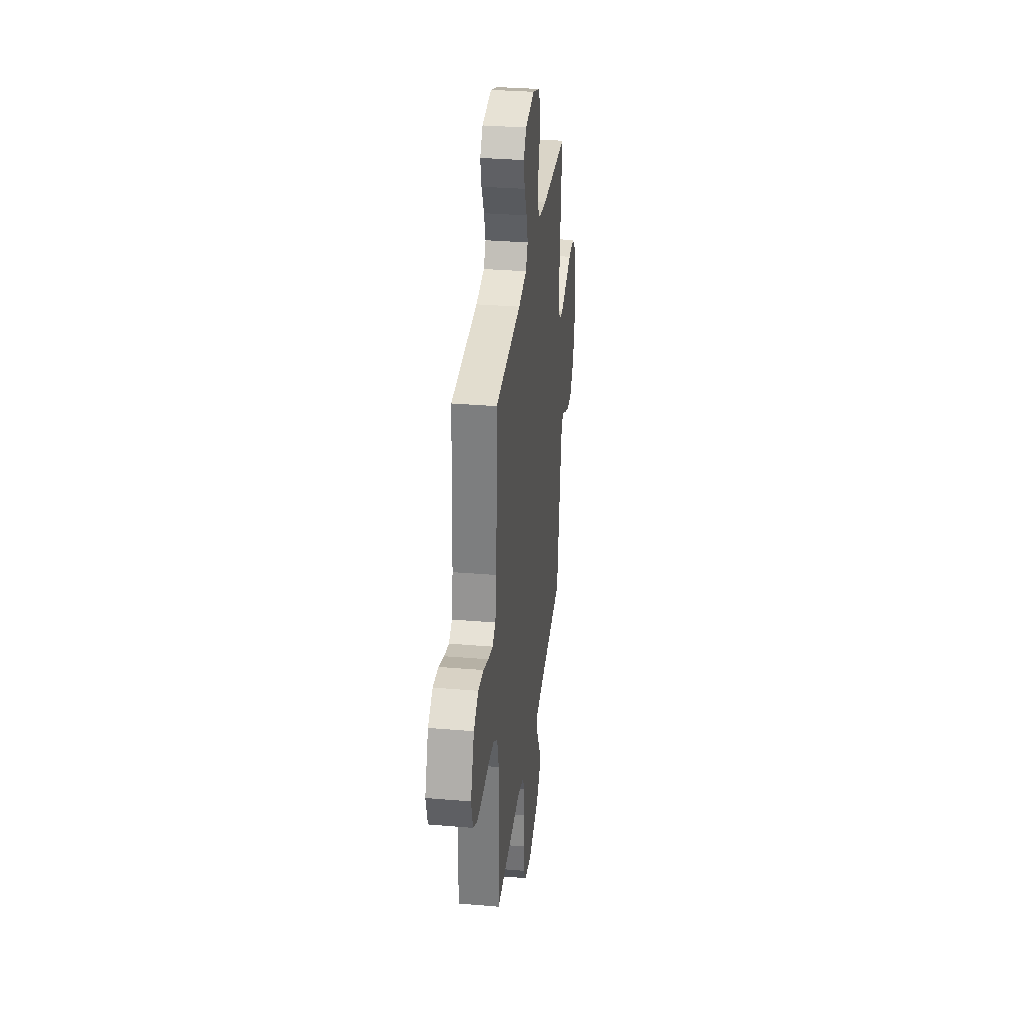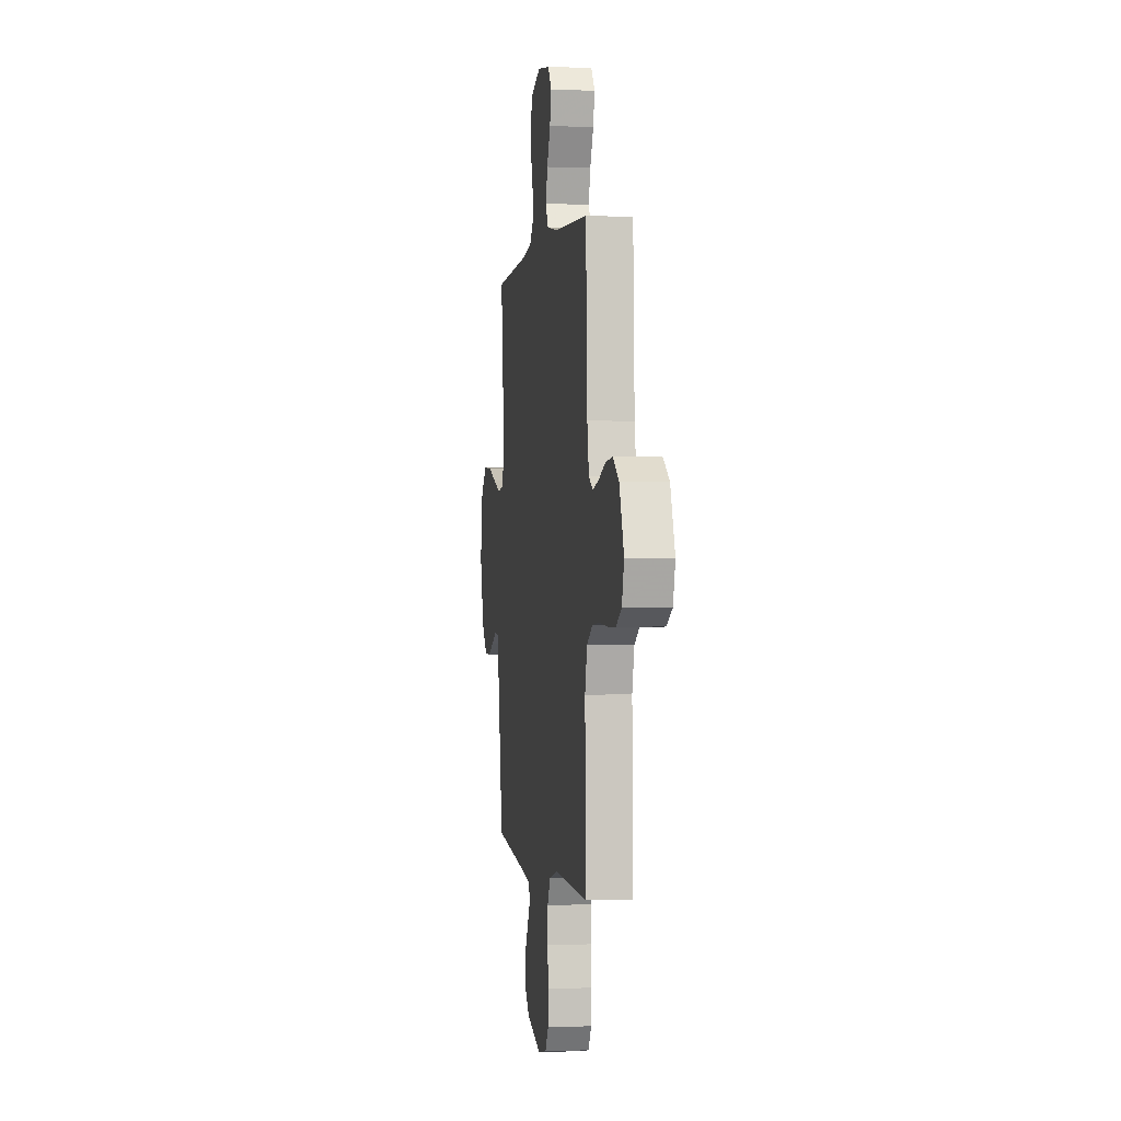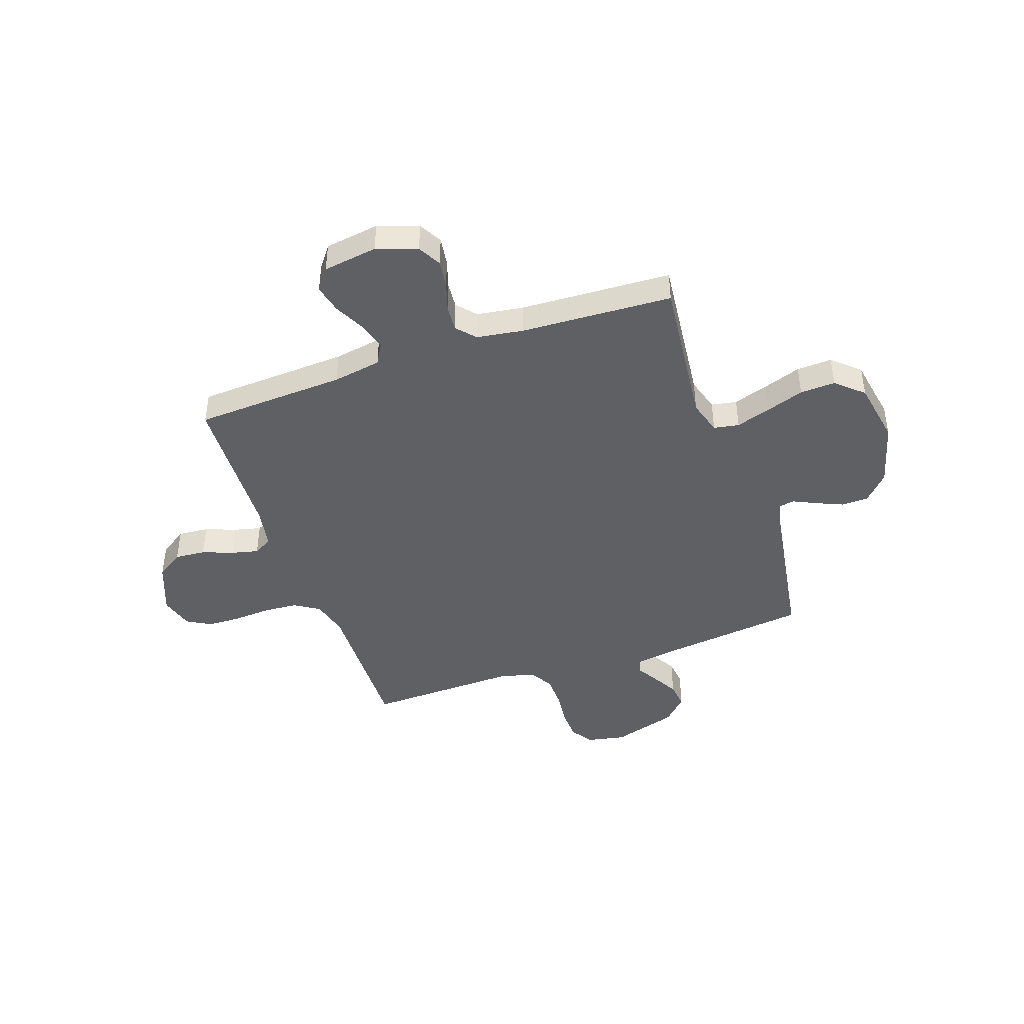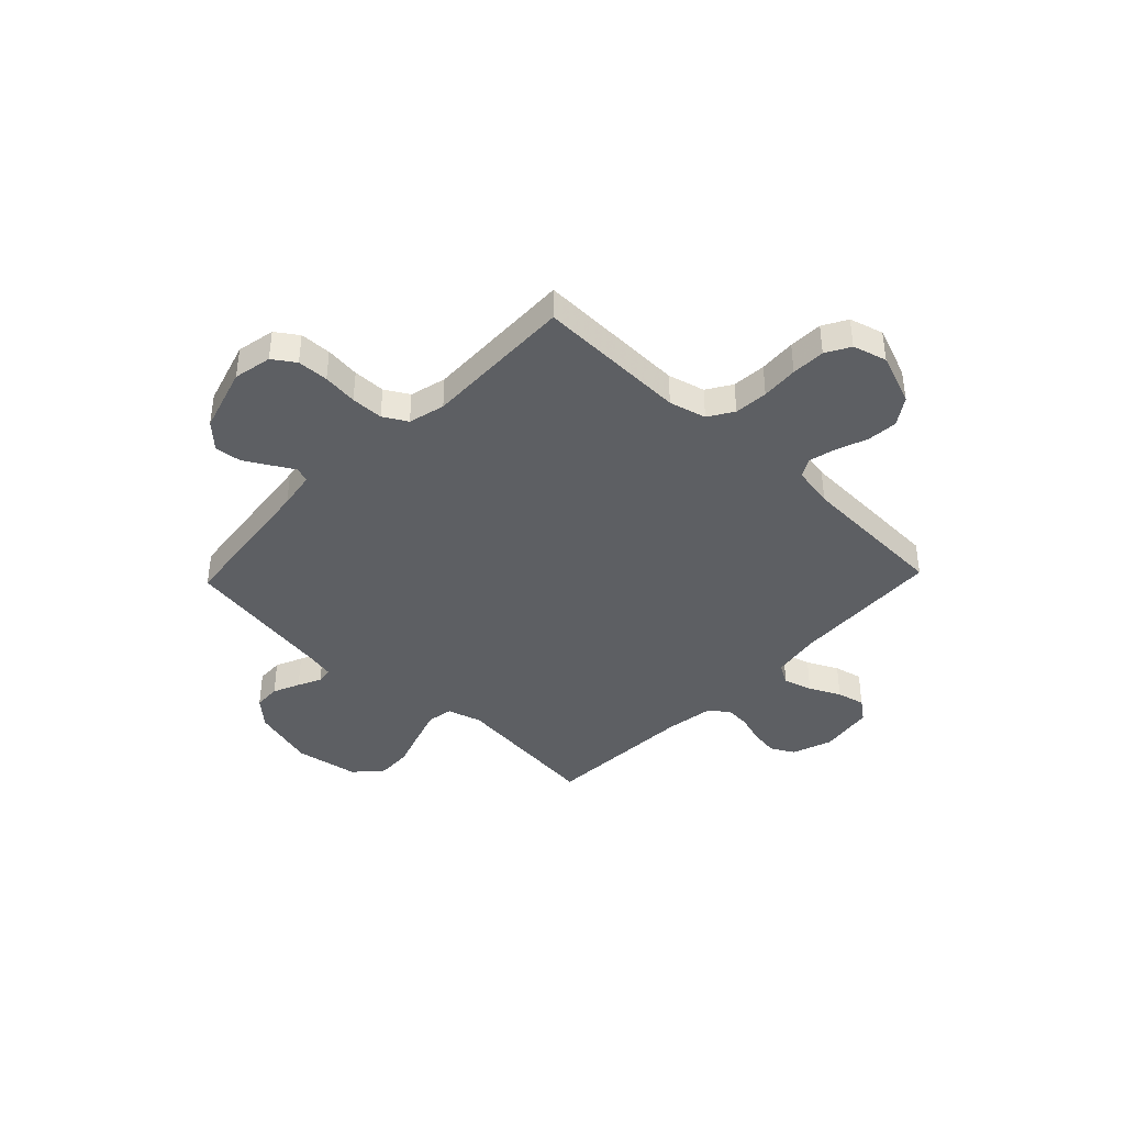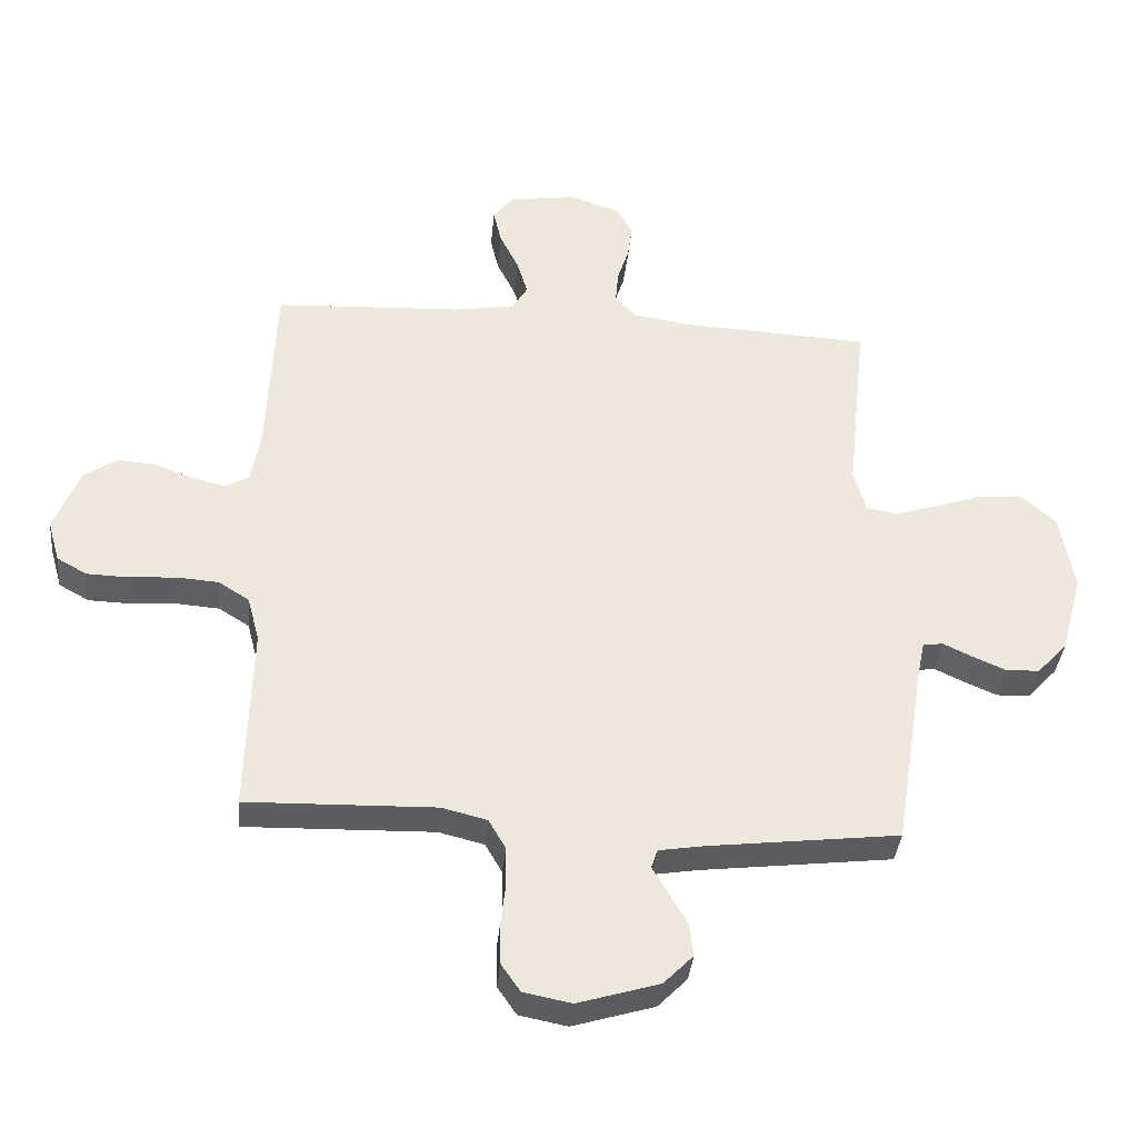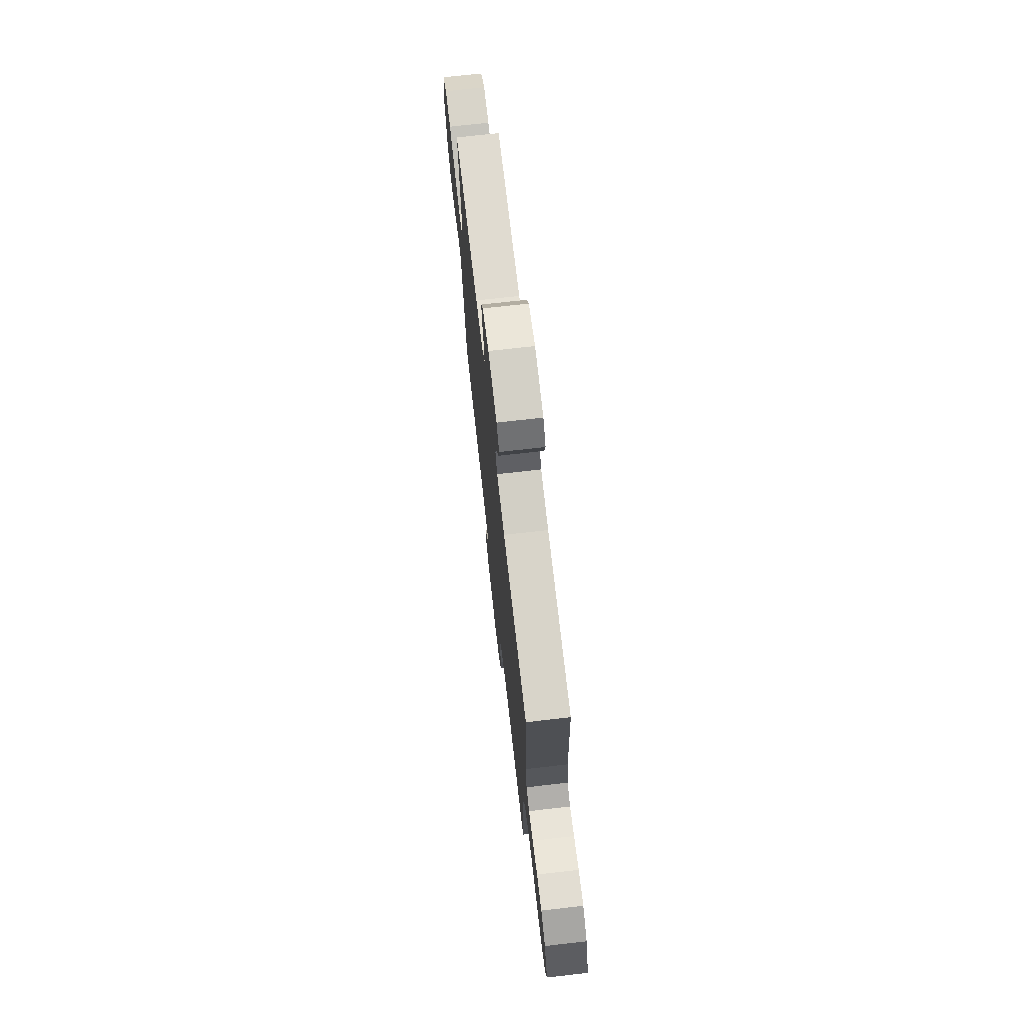
<metadata>
{"format":"obj","ext":"obj","renderer":"f3d","projection":"perspective","resolution":1024,"background":"white","views":[{"elev":32.2,"azim":-83.3,"up":"+Z"},{"elev":-0.0,"azim":-98.3,"up":"+Z"},{"elev":-43.7,"azim":19.2,"up":"+Y"},{"elev":-40.4,"azim":-133.7,"up":"+Y"},{"elev":-37.2,"azim":-5.4,"up":"+Z"},{"elev":72.7,"azim":-96.5,"up":"+Z"}]}
</metadata>
<code>
v -0.5 0.07 0.5
v -0.2 0.07 0.515
v -0.104 0.07 0.531
v -0.08 0.07 0.572
v -0.097 0.07 0.629
v -0.127 0.07 0.69
v -0.14 0.07 0.746
v -0.108 0.07 0.788
v 0 0.07 0.804
v 0.08 0.07 0.776
v 0.105 0.07 0.73
v 0.097 0.07 0.674
v 0.079 0.07 0.617
v 0.075 0.07 0.566
v 0.108 0.07 0.529
v 0.2 0.07 0.515
v 0.5 0.07 0.5
v 0.468 0.07 0.2
v 0.488 0.07 0.132
v 0.538 0.07 0.123
v 0.607 0.07 0.145
v 0.682 0.07 0.171
v 0.752 0.07 0.174
v 0.805 0.07 0.126
v 0.827 0.07 0
v 0.792 0.07 -0.128
v 0.744 0.07 -0.18
v 0.691 0.07 -0.182
v 0.638 0.07 -0.159
v 0.592 0.07 -0.137
v 0.56 0.07 -0.142
v 0.548 0.07 -0.2
v 0.5 0.07 -0.5
v 0.2 0.07 -0.536
v 0.126 0.07 -0.548
v 0.116 0.07 -0.578
v 0.141 0.07 -0.621
v 0.17 0.07 -0.672
v 0.176 0.07 -0.724
v 0.129 0.07 -0.772
v 0 0.07 -0.811
v -0.076 0.07 -0.796
v -0.106 0.07 -0.752
v -0.108 0.07 -0.69
v -0.1 0.07 -0.621
v -0.101 0.07 -0.557
v -0.128 0.07 -0.51
v -0.2 0.07 -0.492
v -0.5 0.07 -0.5
v -0.492 0.07 -0.2
v -0.511 0.07 -0.127
v -0.56 0.07 -0.096
v -0.627 0.07 -0.091
v -0.7 0.07 -0.096
v -0.767 0.07 -0.094
v -0.815 0.07 -0.067
v -0.834 0.07 0
v -0.794 0.07 0.103
v -0.74 0.07 0.139
v -0.679 0.07 0.134
v -0.618 0.07 0.111
v -0.565 0.07 0.098
v -0.528 0.07 0.119
v -0.513 0.07 0.2
v -0.5 0 0.5
v -0.2 0 0.515
v -0.104 0 0.531
v -0.08 0 0.572
v -0.097 0 0.629
v -0.127 0 0.69
v -0.14 0 0.746
v -0.108 0 0.788
v 0 0 0.804
v 0.08 0 0.776
v 0.105 0 0.73
v 0.097 0 0.674
v 0.079 0 0.617
v 0.075 0 0.566
v 0.108 0 0.529
v 0.2 0 0.515
v 0.5 0 0.5
v 0.468 0 0.2
v 0.488 0 0.132
v 0.538 0 0.123
v 0.607 0 0.145
v 0.682 0 0.171
v 0.752 0 0.174
v 0.805 0 0.126
v 0.827 0 0
v 0.792 0 -0.128
v 0.744 0 -0.18
v 0.691 0 -0.182
v 0.638 0 -0.159
v 0.592 0 -0.137
v 0.56 0 -0.142
v 0.548 0 -0.2
v 0.5 0 -0.5
v 0.2 0 -0.536
v 0.126 0 -0.548
v 0.116 0 -0.578
v 0.141 0 -0.621
v 0.17 0 -0.672
v 0.176 0 -0.724
v 0.129 0 -0.772
v 0 0 -0.811
v -0.076 0 -0.796
v -0.106 0 -0.752
v -0.108 0 -0.69
v -0.1 0 -0.621
v -0.101 0 -0.557
v -0.128 0 -0.51
v -0.2 0 -0.492
v -0.5 0 -0.5
v -0.492 0 -0.2
v -0.511 0 -0.127
v -0.56 0 -0.096
v -0.627 0 -0.091
v -0.7 0 -0.096
v -0.767 0 -0.094
v -0.815 0 -0.067
v -0.834 0 0
v -0.794 0 0.103
v -0.74 0 0.139
v -0.679 0 0.134
v -0.618 0 0.111
v -0.565 0 0.098
v -0.528 0 0.119
v -0.513 0 0.2
f 58 59 60 61
f 58 61 62
f 57 58 62
f 56 57 62
f 53 54 55 56
f 52 53 56 62
f 51 52 62 63
f 48 49 50
f 47 48 50 51
f 42 43 44 45
f 42 45 46
f 41 42 46
f 40 41 46
f 39 40 46 47
f 36 37 38 39
f 32 33 34
f 31 32 34 35
f 27 28 29 30
f 25 26 27 30
f 25 30 31
f 24 25 31
f 21 22 23 24
f 20 21 24 31
f 19 20 31 35
f 16 17 18
f 15 16 18 19
f 10 11 12 13
f 10 13 14
f 9 10 14
f 8 9 14
f 5 6 7 8
f 4 5 8 14
f 3 4 14 15
f 64 1 2
f 36 39 47 51
f 35 36 51 63
f 19 35 63 64
f 15 19 64
f 2 3 15 64
f 125 124 123 122
f 126 125 122
f 126 122 121
f 126 121 120
f 120 119 118 117
f 126 120 117 116
f 127 126 116 115
f 114 113 112
f 115 114 112 111
f 109 108 107 106
f 110 109 106
f 110 106 105
f 110 105 104
f 111 110 104 103
f 103 102 101 100
f 98 97 96
f 99 98 96 95
f 94 93 92 91
f 94 91 90 89
f 95 94 89
f 95 89 88
f 88 87 86 85
f 95 88 85 84
f 99 95 84 83
f 82 81 80
f 83 82 80 79
f 77 76 75 74
f 78 77 74
f 78 74 73
f 78 73 72
f 72 71 70 69
f 78 72 69 68
f 79 78 68 67
f 66 65 128
f 115 111 103 100
f 127 115 100 99
f 128 127 99 83
f 128 83 79
f 128 79 67 66
f 1 65 66 2
f 2 66 67 3
f 3 67 68 4
f 4 68 69 5
f 5 69 70 6
f 6 70 71 7
f 7 71 72 8
f 8 72 73 9
f 9 73 74 10
f 10 74 75 11
f 11 75 76 12
f 12 76 77 13
f 13 77 78 14
f 14 78 79 15
f 15 79 80 16
f 16 80 81 17
f 17 81 82 18
f 18 82 83 19
f 19 83 84 20
f 20 84 85 21
f 21 85 86 22
f 22 86 87 23
f 23 87 88 24
f 24 88 89 25
f 25 89 90 26
f 26 90 91 27
f 27 91 92 28
f 28 92 93 29
f 29 93 94 30
f 30 94 95 31
f 31 95 96 32
f 32 96 97 33
f 33 97 98 34
f 34 98 99 35
f 35 99 100 36
f 36 100 101 37
f 37 101 102 38
f 38 102 103 39
f 39 103 104 40
f 40 104 105 41
f 41 105 106 42
f 42 106 107 43
f 43 107 108 44
f 44 108 109 45
f 45 109 110 46
f 46 110 111 47
f 47 111 112 48
f 48 112 113 49
f 49 113 114 50
f 50 114 115 51
f 51 115 116 52
f 52 116 117 53
f 53 117 118 54
f 54 118 119 55
f 55 119 120 56
f 56 120 121 57
f 57 121 122 58
f 58 122 123 59
f 59 123 124 60
f 60 124 125 61
f 61 125 126 62
f 62 126 127 63
f 63 127 128 64
f 64 128 65 1

</code>
